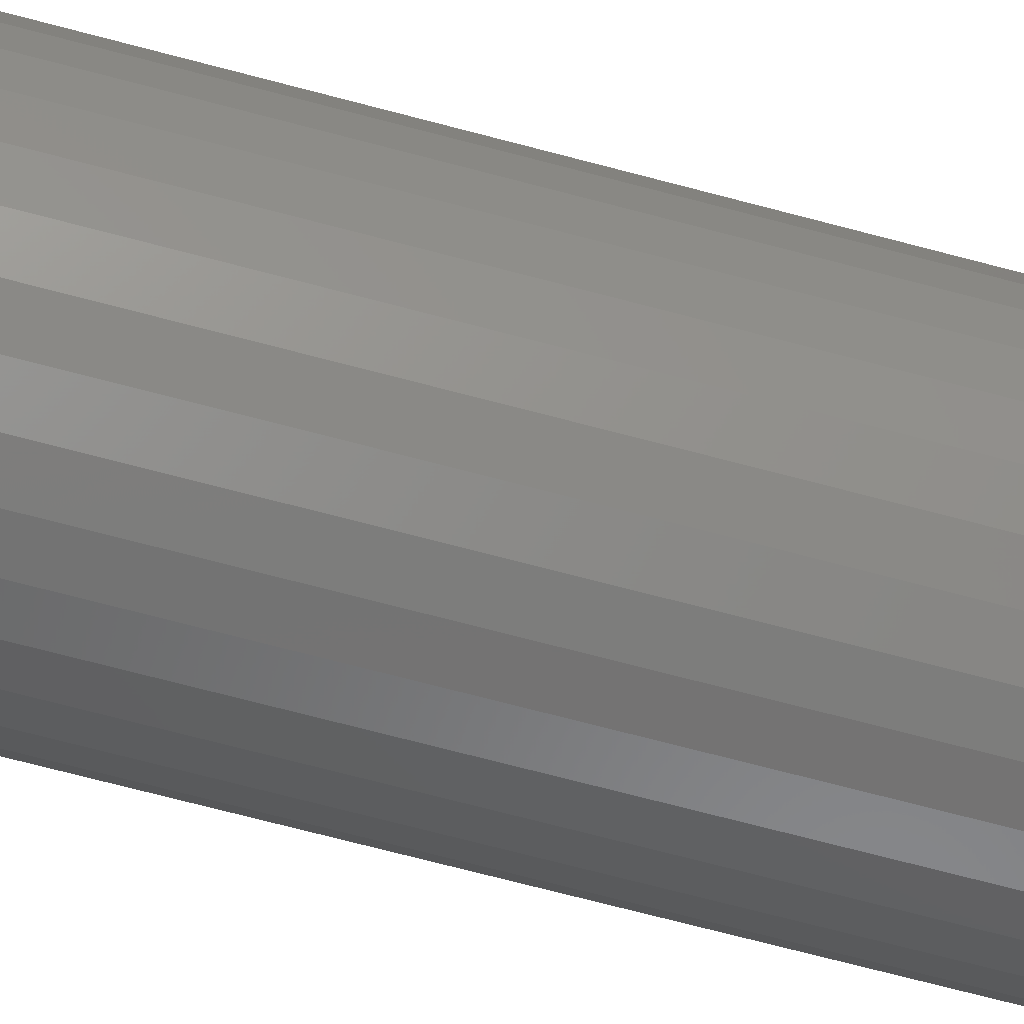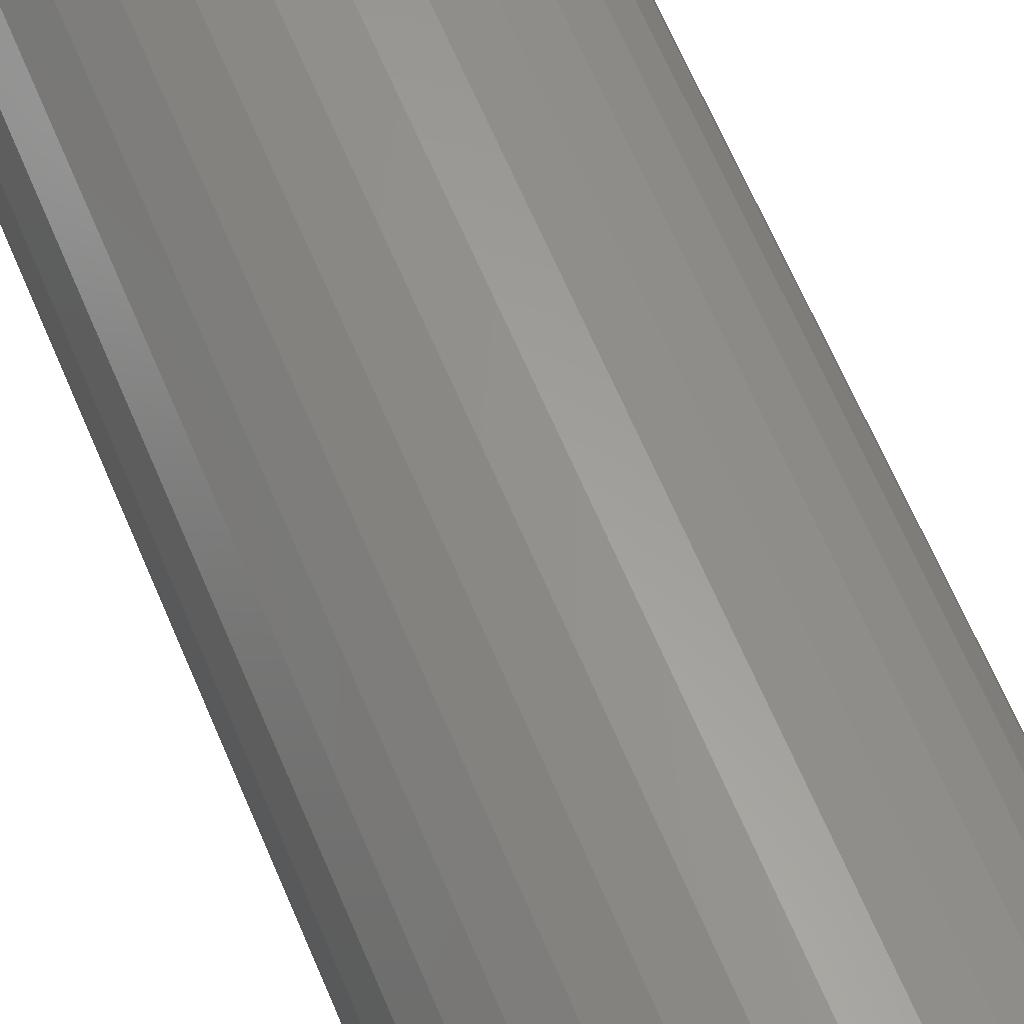
<metadata>
{"format":"stl","ext":"stl","renderer":"f3d","projection":"perspective","resolution":1024,"background":"white","views":[{"elev":-71.2,"azim":75.2,"up":"+Z"},{"elev":62.4,"azim":-22.4,"up":"+Z"}]}
</metadata>
<code>
# stl→obj: 320 verts, 636 faces
v 0.001316 -0.75 0.04276
v -0.007027 -0.75 0.04194
v -0.01505 -0.75 0.03951
v 0.009658 -0.75 0.04194
v 0.01768 -0.75 0.03951
v -0.02244 -0.75 0.03556
v 0.02507 -0.75 0.03556
v -0.02892 -0.75 0.03024
v 0.03155 -0.75 0.03024
v -0.03424 -0.75 0.02376
v 0.03687 -0.75 0.02376
v -0.03819 -0.75 0.01636
v 0.04082 -0.75 0.01636
v -0.04063 -0.75 0.008343
v 0.04326 -0.75 0.008343
v 0.04326 -0.75 -0.008343
v -0.03819 -0.75 -0.01636
v 0.04082 -0.75 -0.01636
v -0.03424 -0.75 -0.02376
v 0.03687 -0.75 -0.02376
v -0.02892 -0.75 -0.03024
v 0.03155 -0.75 -0.03024
v -0.02244 -0.75 -0.03556
v 0.02507 -0.75 -0.03556
v -0.01505 -0.75 -0.03951
v 0.01768 -0.75 -0.03951
v -0.007027 -0.75 -0.04194
v 0.001316 -0.75 -0.04276
v 0.009658 -0.75 -0.04194
v 0.04408 -0.75 -1.267e-17
v -0.04145 -0.75 -4.869e-17
v -0.04063 -0.75 -0.008343
v 0.1066 5.843e-18 -3.996e-17
v 0.1066 -0.6875 -2.527e-16
v 0.1046 5.731e-18 -0.02054
v 0.1046 -0.6875 -0.02054
v 0.09857 5.398e-18 -0.04028
v 0.09857 -0.6875 -0.04028
v 0.08884 4.859e-18 -0.05848
v 0.08884 -0.6875 -0.05848
v 0.07575 4.132e-18 -0.07443
v 0.07575 -0.6875 -0.07443
v 0.0598 3.246e-18 -0.08752
v 0.0598 -0.6875 -0.08752
v 0.0416 2.236e-18 -0.09725
v 0.0416 -0.6875 -0.09725
v 0.02185 1.14e-18 -0.1032
v 0.02185 -0.6875 -0.1032
v 0.001316 -1.324e-32 -0.1053
v 0.001316 -0.6875 -0.1053
v -0.01922 -1.14e-18 -0.1032
v -0.01922 -0.6875 -0.1032
v -0.03897 -2.236e-18 -0.09725
v -0.03897 -0.6875 -0.09725
v -0.05717 -3.246e-18 -0.08752
v -0.05717 -0.6875 -0.08752
v -0.07312 -4.132e-18 -0.07443
v -0.07312 -0.6875 -0.07443
v -0.08621 -4.859e-18 -0.05848
v -0.08621 -0.6875 -0.05848
v -0.09593 -5.398e-18 -0.04028
v -0.09593 -0.6875 -0.04028
v -0.1019 -5.731e-18 -0.02054
v -0.1019 -0.6875 -0.02054
v -0.1039 -5.843e-18 3.738e-17
v -0.1039 -0.6875 3.738e-17
v -0.1019 -5.731e-18 0.02054
v -0.1019 -0.6875 0.02054
v -0.09593 -5.398e-18 0.04028
v -0.09593 -0.6875 0.04028
v -0.08621 -4.859e-18 0.05848
v -0.08621 -0.6875 0.05848
v -0.07312 -4.132e-18 0.07443
v -0.07312 -0.6875 0.07443
v -0.05717 -3.246e-18 0.08752
v -0.05717 -0.6875 0.08752
v -0.03897 -2.236e-18 0.09725
v -0.03897 -0.6875 0.09725
v -0.01922 -1.14e-18 0.1032
v -0.01922 -0.6875 0.1032
v 0.001316 7.337e-33 0.1053
v 0.001316 -0.6875 0.1053
v 0.02185 1.14e-18 0.1032
v 0.02185 -0.6875 0.1032
v 0.0416 2.236e-18 0.09725
v 0.0416 -0.6875 0.09725
v 0.0598 3.246e-18 0.08752
v 0.0598 -0.6875 0.08752
v 0.07575 4.132e-18 0.07443
v 0.07575 -0.6875 0.07443
v 0.08884 4.859e-18 0.05848
v 0.08884 -0.6875 0.05848
v 0.09857 5.398e-18 0.04028
v 0.09857 -0.6875 0.04028
v 0.1046 5.731e-18 0.02054
v 0.1046 -0.6875 0.02054
v -0.05364 -0.7488 2.776e-17
v -0.05258 -0.7488 0.01072
v -0.06537 -0.7452 2.776e-17
v -0.06408 -0.7452 0.01301
v -0.07617 -0.7395 2.776e-17
v -0.07468 -0.7395 0.01512
v -0.08564 -0.7317 3.469e-17
v -0.08397 -0.7317 0.01696
v -0.09341 -0.7222 3.469e-17
v -0.09159 -0.7222 0.01848
v -0.09919 -0.7114 3.469e-17
v -0.09726 -0.7114 0.01961
v -0.1027 -0.6997 3.469e-17
v -0.1007 -0.6997 0.0203
v 0.05522 -0.7488 0.01072
v 0.05627 -0.7488 -1.631e-16
v 0.06672 -0.7452 0.01301
v 0.068 -0.7452 -2.012e-16
v 0.07731 -0.7395 0.01512
v 0.0788 -0.7395 -2.359e-16
v 0.0866 -0.7317 0.01696
v 0.08827 -0.7317 -2.567e-16
v 0.09423 -0.7222 0.01848
v 0.09605 -0.7222 -2.914e-16
v 0.09989 -0.7114 0.01961
v 0.1018 -0.7114 -3.123e-16
v 0.1034 -0.6997 0.0203
v 0.1054 -0.6997 -3.192e-16
v 0.05209 -0.7488 0.02103
v 0.06292 -0.7452 0.02552
v 0.0729 -0.7395 0.02965
v 0.08165 -0.7317 0.03328
v 0.08883 -0.7222 0.03625
v 0.09417 -0.7114 0.03846
v 0.09746 -0.6997 0.03982
v 0.04701 -0.7488 0.03053
v 0.05676 -0.7452 0.03705
v 0.06574 -0.7395 0.04305
v 0.07362 -0.7317 0.04831
v 0.08008 -0.7222 0.05263
v 0.08488 -0.7114 0.05584
v 0.08784 -0.6997 0.05781
v 0.04018 -0.7488 0.03886
v 0.04847 -0.7452 0.04715
v 0.05611 -0.7395 0.05479
v 0.0628 -0.7317 0.06149
v 0.0683 -0.7222 0.06698
v 0.07238 -0.7114 0.07107
v 0.0749 -0.6997 0.07358
v 0.03185 -0.7488 0.04569
v 0.03836 -0.7452 0.05544
v 0.04436 -0.7395 0.06443
v 0.04963 -0.7317 0.0723
v 0.05394 -0.7222 0.07877
v 0.05715 -0.7114 0.08357
v 0.05913 -0.6997 0.08652
v 0.02235 -0.7488 0.05077
v 0.02683 -0.7452 0.06161
v 0.03097 -0.7395 0.07159
v 0.03459 -0.7317 0.08034
v 0.03757 -0.7222 0.08752
v 0.03978 -0.7114 0.09286
v 0.04114 -0.6997 0.09614
v 0.01204 -0.7488 0.0539
v 0.01432 -0.7452 0.0654
v 0.01643 -0.7395 0.076
v 0.01828 -0.7317 0.08529
v 0.0198 -0.7222 0.09291
v 0.02092 -0.7114 0.09857
v 0.02162 -0.6997 0.1021
v 0.001316 -0.7488 0.05496
v 0.001316 -0.7452 0.06668
v 0.001316 -0.7395 0.07749
v 0.001316 -0.7317 0.08696
v 0.001316 -0.7222 0.09473
v 0.001316 -0.7114 0.1005
v 0.001316 -0.6997 0.1041
v -0.009406 -0.7488 0.0539
v -0.01169 -0.7452 0.0654
v -0.0138 -0.7395 0.076
v -0.01565 -0.7317 0.08529
v -0.01717 -0.7222 0.09291
v -0.01829 -0.7114 0.09857
v -0.01899 -0.6997 0.1021
v -0.01972 -0.7488 0.05077
v -0.0242 -0.7452 0.06161
v -0.02834 -0.7395 0.07159
v -0.03196 -0.7317 0.08034
v -0.03494 -0.7222 0.08752
v -0.03715 -0.7114 0.09286
v -0.03851 -0.6997 0.09614
v -0.02922 -0.7488 0.04569
v -0.03573 -0.7452 0.05544
v -0.04173 -0.7395 0.06443
v -0.047 -0.7317 0.0723
v -0.05131 -0.7222 0.07877
v -0.05452 -0.7114 0.08357
v -0.0565 -0.6997 0.08652
v -0.03754 -0.7488 0.03886
v -0.04583 -0.7452 0.04715
v -0.05348 -0.7395 0.05479
v -0.06017 -0.7317 0.06149
v -0.06567 -0.7222 0.06698
v -0.06975 -0.7114 0.07107
v -0.07227 -0.6997 0.07358
v -0.04438 -0.7488 0.03053
v -0.05413 -0.7452 0.03705
v -0.06311 -0.7395 0.04305
v -0.07099 -0.7317 0.04831
v -0.07745 -0.7222 0.05263
v -0.08225 -0.7114 0.05584
v -0.08521 -0.6997 0.05781
v -0.04946 -0.7488 0.02103
v -0.06029 -0.7452 0.02552
v -0.07027 -0.7395 0.02965
v -0.07902 -0.7317 0.03328
v -0.0862 -0.7222 0.03625
v -0.09154 -0.7114 0.03846
v -0.09483 -0.6997 0.03982
v 0.05522 -0.7488 -0.01072
v 0.06672 -0.7452 -0.01301
v 0.07731 -0.7395 -0.01512
v 0.0866 -0.7317 -0.01696
v 0.09423 -0.7222 -0.01848
v 0.09989 -0.7114 -0.01961
v 0.1034 -0.6997 -0.0203
v -0.05258 -0.7488 -0.01072
v -0.06408 -0.7452 -0.01301
v -0.07468 -0.7395 -0.01512
v -0.08397 -0.7317 -0.01696
v -0.09159 -0.7222 -0.01848
v -0.09726 -0.7114 -0.01961
v -0.1007 -0.6997 -0.0203
v -0.04946 -0.7488 -0.02103
v -0.06029 -0.7452 -0.02552
v -0.07027 -0.7395 -0.02965
v -0.07902 -0.7317 -0.03328
v -0.0862 -0.7222 -0.03625
v -0.09154 -0.7114 -0.03846
v -0.09483 -0.6997 -0.03982
v -0.04438 -0.7488 -0.03053
v -0.05413 -0.7452 -0.03705
v -0.06311 -0.7395 -0.04305
v -0.07099 -0.7317 -0.04831
v -0.07745 -0.7222 -0.05263
v -0.08225 -0.7114 -0.05584
v -0.08521 -0.6997 -0.05781
v -0.03754 -0.7488 -0.03886
v -0.04583 -0.7452 -0.04715
v -0.05348 -0.7395 -0.05479
v -0.06017 -0.7317 -0.06149
v -0.06567 -0.7222 -0.06698
v -0.06975 -0.7114 -0.07107
v -0.07227 -0.6997 -0.07358
v -0.02922 -0.7488 -0.04569
v -0.03573 -0.7452 -0.05544
v -0.04173 -0.7395 -0.06443
v -0.047 -0.7317 -0.0723
v -0.05131 -0.7222 -0.07877
v -0.05452 -0.7114 -0.08357
v -0.0565 -0.6997 -0.08652
v -0.01972 -0.7488 -0.05077
v -0.0242 -0.7452 -0.06161
v -0.02834 -0.7395 -0.07159
v -0.03196 -0.7317 -0.08034
v -0.03494 -0.7222 -0.08752
v -0.03715 -0.7114 -0.09286
v -0.03851 -0.6997 -0.09614
v -0.009406 -0.7488 -0.0539
v -0.01169 -0.7452 -0.0654
v -0.0138 -0.7395 -0.076
v -0.01565 -0.7317 -0.08529
v -0.01717 -0.7222 -0.09291
v -0.01829 -0.7114 -0.09857
v -0.01899 -0.6997 -0.1021
v 0.001316 -0.7488 -0.05496
v 0.001316 -0.7452 -0.06668
v 0.001316 -0.7395 -0.07749
v 0.001316 -0.7317 -0.08696
v 0.001316 -0.7222 -0.09473
v 0.001316 -0.7114 -0.1005
v 0.001316 -0.6997 -0.1041
v 0.01204 -0.7488 -0.0539
v 0.01432 -0.7452 -0.0654
v 0.01643 -0.7395 -0.076
v 0.01828 -0.7317 -0.08529
v 0.0198 -0.7222 -0.09291
v 0.02092 -0.7114 -0.09857
v 0.02162 -0.6997 -0.1021
v 0.02235 -0.7488 -0.05077
v 0.02683 -0.7452 -0.06161
v 0.03097 -0.7395 -0.07159
v 0.03459 -0.7317 -0.08034
v 0.03757 -0.7222 -0.08752
v 0.03978 -0.7114 -0.09286
v 0.04114 -0.6997 -0.09614
v 0.03185 -0.7488 -0.04569
v 0.03836 -0.7452 -0.05544
v 0.04436 -0.7395 -0.06443
v 0.04963 -0.7317 -0.0723
v 0.05394 -0.7222 -0.07877
v 0.05715 -0.7114 -0.08357
v 0.05913 -0.6997 -0.08652
v 0.04018 -0.7488 -0.03886
v 0.04847 -0.7452 -0.04715
v 0.05611 -0.7395 -0.05479
v 0.0628 -0.7317 -0.06149
v 0.0683 -0.7222 -0.06698
v 0.07238 -0.7114 -0.07107
v 0.0749 -0.6997 -0.07358
v 0.04701 -0.7488 -0.03053
v 0.05676 -0.7452 -0.03705
v 0.06574 -0.7395 -0.04305
v 0.07362 -0.7317 -0.04831
v 0.08008 -0.7222 -0.05263
v 0.08488 -0.7114 -0.05584
v 0.08784 -0.6997 -0.05781
v 0.05209 -0.7488 -0.02103
v 0.06292 -0.7452 -0.02552
v 0.0729 -0.7395 -0.02965
v 0.08165 -0.7317 -0.03328
v 0.08883 -0.7222 -0.03625
v 0.09417 -0.7114 -0.03846
v 0.09746 -0.6997 -0.03982
f 1 2 3
f 4 1 3
f 4 3 5
f 5 3 6
f 5 6 7
f 7 6 8
f 7 8 9
f 9 8 10
f 9 10 11
f 11 10 12
f 11 12 13
f 13 12 14
f 13 14 15
f 16 17 18
f 18 17 19
f 18 19 20
f 20 19 21
f 20 21 22
f 22 21 23
f 22 23 24
f 24 23 25
f 24 25 26
f 26 25 27
f 26 27 28
f 26 28 29
f 15 14 30
f 30 14 31
f 30 31 16
f 16 31 32
f 16 32 17
f 33 34 35
f 35 34 36
f 35 36 37
f 37 36 38
f 37 38 39
f 39 38 40
f 39 40 41
f 41 40 42
f 41 42 43
f 43 42 44
f 43 44 45
f 45 44 46
f 45 46 47
f 47 46 48
f 47 48 49
f 49 48 50
f 49 50 51
f 51 50 52
f 51 52 53
f 53 52 54
f 53 54 55
f 55 54 56
f 55 56 57
f 57 56 58
f 57 58 59
f 59 58 60
f 59 60 61
f 61 60 62
f 61 62 63
f 63 62 64
f 63 64 65
f 65 64 66
f 65 66 67
f 67 66 68
f 67 68 69
f 69 68 70
f 69 70 71
f 71 70 72
f 71 72 73
f 73 72 74
f 73 74 75
f 75 74 76
f 75 76 77
f 77 76 78
f 77 78 79
f 79 78 80
f 79 80 81
f 81 80 82
f 81 82 83
f 83 82 84
f 83 84 85
f 85 84 86
f 85 86 87
f 87 86 88
f 87 88 89
f 89 88 90
f 89 90 91
f 91 90 92
f 91 92 93
f 93 92 94
f 93 94 95
f 95 94 96
f 95 96 33
f 33 96 34
f 31 14 97
f 97 14 98
f 97 98 99
f 99 98 100
f 99 100 101
f 101 100 102
f 101 102 103
f 103 102 104
f 103 104 105
f 105 104 106
f 105 106 107
f 107 106 108
f 107 108 109
f 109 108 110
f 109 110 66
f 66 110 68
f 15 30 111
f 111 30 112
f 111 112 113
f 113 112 114
f 113 114 115
f 115 114 116
f 115 116 117
f 117 116 118
f 117 118 119
f 119 118 120
f 119 120 121
f 121 120 122
f 121 122 123
f 123 122 124
f 123 124 96
f 96 124 34
f 13 15 125
f 125 15 111
f 125 111 126
f 126 111 113
f 126 113 127
f 127 113 115
f 127 115 128
f 128 115 117
f 128 117 129
f 129 117 119
f 129 119 130
f 130 119 121
f 130 121 131
f 131 121 123
f 131 123 94
f 94 123 96
f 11 13 132
f 132 13 125
f 132 125 133
f 133 125 126
f 133 126 134
f 134 126 127
f 134 127 135
f 135 127 128
f 135 128 136
f 136 128 129
f 136 129 137
f 137 129 130
f 137 130 138
f 138 130 131
f 138 131 92
f 92 131 94
f 9 11 139
f 139 11 132
f 139 132 140
f 140 132 133
f 140 133 141
f 141 133 134
f 141 134 142
f 142 134 135
f 142 135 143
f 143 135 136
f 143 136 144
f 144 136 137
f 144 137 145
f 145 137 138
f 145 138 90
f 90 138 92
f 7 9 146
f 146 9 139
f 146 139 147
f 147 139 140
f 147 140 148
f 148 140 141
f 148 141 149
f 149 141 142
f 149 142 150
f 150 142 143
f 150 143 151
f 151 143 144
f 151 144 152
f 152 144 145
f 152 145 88
f 88 145 90
f 5 7 153
f 153 7 146
f 153 146 154
f 154 146 147
f 154 147 155
f 155 147 148
f 155 148 156
f 156 148 149
f 156 149 157
f 157 149 150
f 157 150 158
f 158 150 151
f 158 151 159
f 159 151 152
f 159 152 86
f 86 152 88
f 4 5 160
f 160 5 153
f 160 153 161
f 161 153 154
f 161 154 162
f 162 154 155
f 162 155 163
f 163 155 156
f 163 156 164
f 164 156 157
f 164 157 165
f 165 157 158
f 165 158 166
f 166 158 159
f 166 159 84
f 84 159 86
f 1 4 167
f 167 4 160
f 167 160 168
f 168 160 161
f 168 161 169
f 169 161 162
f 169 162 170
f 170 162 163
f 170 163 171
f 171 163 164
f 171 164 172
f 172 164 165
f 172 165 173
f 173 165 166
f 173 166 82
f 82 166 84
f 2 1 174
f 174 1 167
f 174 167 175
f 175 167 168
f 175 168 176
f 176 168 169
f 176 169 177
f 177 169 170
f 177 170 178
f 178 170 171
f 178 171 179
f 179 171 172
f 179 172 180
f 180 172 173
f 180 173 80
f 80 173 82
f 3 2 181
f 181 2 174
f 181 174 182
f 182 174 175
f 182 175 183
f 183 175 176
f 183 176 184
f 184 176 177
f 184 177 185
f 185 177 178
f 185 178 186
f 186 178 179
f 186 179 187
f 187 179 180
f 187 180 78
f 78 180 80
f 6 3 188
f 188 3 181
f 188 181 189
f 189 181 182
f 189 182 190
f 190 182 183
f 190 183 191
f 191 183 184
f 191 184 192
f 192 184 185
f 192 185 193
f 193 185 186
f 193 186 194
f 194 186 187
f 194 187 76
f 76 187 78
f 8 6 195
f 195 6 188
f 195 188 196
f 196 188 189
f 196 189 197
f 197 189 190
f 197 190 198
f 198 190 191
f 198 191 199
f 199 191 192
f 199 192 200
f 200 192 193
f 200 193 201
f 201 193 194
f 201 194 74
f 74 194 76
f 10 8 202
f 202 8 195
f 202 195 203
f 203 195 196
f 203 196 204
f 204 196 197
f 204 197 205
f 205 197 198
f 205 198 206
f 206 198 199
f 206 199 207
f 207 199 200
f 207 200 208
f 208 200 201
f 208 201 72
f 72 201 74
f 12 10 209
f 209 10 202
f 209 202 210
f 210 202 203
f 210 203 211
f 211 203 204
f 211 204 212
f 212 204 205
f 212 205 213
f 213 205 206
f 213 206 214
f 214 206 207
f 214 207 215
f 215 207 208
f 215 208 70
f 70 208 72
f 14 12 98
f 98 12 209
f 98 209 100
f 100 209 210
f 100 210 102
f 102 210 211
f 102 211 104
f 104 211 212
f 104 212 106
f 106 212 213
f 106 213 108
f 108 213 214
f 108 214 110
f 110 214 215
f 110 215 68
f 68 215 70
f 30 16 112
f 112 16 216
f 112 216 114
f 114 216 217
f 114 217 116
f 116 217 218
f 116 218 118
f 118 218 219
f 118 219 120
f 120 219 220
f 120 220 122
f 122 220 221
f 122 221 124
f 124 221 222
f 124 222 34
f 34 222 36
f 32 31 223
f 223 31 97
f 223 97 224
f 224 97 99
f 224 99 225
f 225 99 101
f 225 101 226
f 226 101 103
f 226 103 227
f 227 103 105
f 227 105 228
f 228 105 107
f 228 107 229
f 229 107 109
f 229 109 64
f 64 109 66
f 17 32 230
f 230 32 223
f 230 223 231
f 231 223 224
f 231 224 232
f 232 224 225
f 232 225 233
f 233 225 226
f 233 226 234
f 234 226 227
f 234 227 235
f 235 227 228
f 235 228 236
f 236 228 229
f 236 229 62
f 62 229 64
f 19 17 237
f 237 17 230
f 237 230 238
f 238 230 231
f 238 231 239
f 239 231 232
f 239 232 240
f 240 232 233
f 240 233 241
f 241 233 234
f 241 234 242
f 242 234 235
f 242 235 243
f 243 235 236
f 243 236 60
f 60 236 62
f 21 19 244
f 244 19 237
f 244 237 245
f 245 237 238
f 245 238 246
f 246 238 239
f 246 239 247
f 247 239 240
f 247 240 248
f 248 240 241
f 248 241 249
f 249 241 242
f 249 242 250
f 250 242 243
f 250 243 58
f 58 243 60
f 23 21 251
f 251 21 244
f 251 244 252
f 252 244 245
f 252 245 253
f 253 245 246
f 253 246 254
f 254 246 247
f 254 247 255
f 255 247 248
f 255 248 256
f 256 248 249
f 256 249 257
f 257 249 250
f 257 250 56
f 56 250 58
f 25 23 258
f 258 23 251
f 258 251 259
f 259 251 252
f 259 252 260
f 260 252 253
f 260 253 261
f 261 253 254
f 261 254 262
f 262 254 255
f 262 255 263
f 263 255 256
f 263 256 264
f 264 256 257
f 264 257 54
f 54 257 56
f 27 25 265
f 265 25 258
f 265 258 266
f 266 258 259
f 266 259 267
f 267 259 260
f 267 260 268
f 268 260 261
f 268 261 269
f 269 261 262
f 269 262 270
f 270 262 263
f 270 263 271
f 271 263 264
f 271 264 52
f 52 264 54
f 28 27 272
f 272 27 265
f 272 265 273
f 273 265 266
f 273 266 274
f 274 266 267
f 274 267 275
f 275 267 268
f 275 268 276
f 276 268 269
f 276 269 277
f 277 269 270
f 277 270 278
f 278 270 271
f 278 271 50
f 50 271 52
f 29 28 279
f 279 28 272
f 279 272 280
f 280 272 273
f 280 273 281
f 281 273 274
f 281 274 282
f 282 274 275
f 282 275 283
f 283 275 276
f 283 276 284
f 284 276 277
f 284 277 285
f 285 277 278
f 285 278 48
f 48 278 50
f 26 29 286
f 286 29 279
f 286 279 287
f 287 279 280
f 287 280 288
f 288 280 281
f 288 281 289
f 289 281 282
f 289 282 290
f 290 282 283
f 290 283 291
f 291 283 284
f 291 284 292
f 292 284 285
f 292 285 46
f 46 285 48
f 24 26 293
f 293 26 286
f 293 286 294
f 294 286 287
f 294 287 295
f 295 287 288
f 295 288 296
f 296 288 289
f 296 289 297
f 297 289 290
f 297 290 298
f 298 290 291
f 298 291 299
f 299 291 292
f 299 292 44
f 44 292 46
f 22 24 300
f 300 24 293
f 300 293 301
f 301 293 294
f 301 294 302
f 302 294 295
f 302 295 303
f 303 295 296
f 303 296 304
f 304 296 297
f 304 297 305
f 305 297 298
f 305 298 306
f 306 298 299
f 306 299 42
f 42 299 44
f 20 22 307
f 307 22 300
f 307 300 308
f 308 300 301
f 308 301 309
f 309 301 302
f 309 302 310
f 310 302 303
f 310 303 311
f 311 303 304
f 311 304 312
f 312 304 305
f 312 305 313
f 313 305 306
f 313 306 40
f 40 306 42
f 18 20 314
f 314 20 307
f 314 307 315
f 315 307 308
f 315 308 316
f 316 308 309
f 316 309 317
f 317 309 310
f 317 310 318
f 318 310 311
f 318 311 319
f 319 311 312
f 319 312 320
f 320 312 313
f 320 313 38
f 38 313 40
f 16 18 216
f 216 18 314
f 216 314 217
f 217 314 315
f 217 315 218
f 218 315 316
f 218 316 219
f 219 316 317
f 219 317 220
f 220 317 318
f 220 318 221
f 221 318 319
f 221 319 222
f 222 319 320
f 222 320 36
f 36 320 38
f 81 83 79
f 77 79 83
f 85 77 83
f 75 77 85
f 87 75 85
f 45 53 43
f 51 53 45
f 47 51 45
f 49 51 47
f 53 55 43
f 43 55 57
f 43 57 41
f 41 57 59
f 41 59 39
f 39 59 61
f 39 61 37
f 37 61 63
f 37 63 35
f 35 63 65
f 35 65 33
f 33 65 67
f 33 67 95
f 95 67 69
f 95 69 93
f 93 69 71
f 93 71 91
f 91 71 73
f 91 73 89
f 89 73 75
f 89 75 87

</code>
